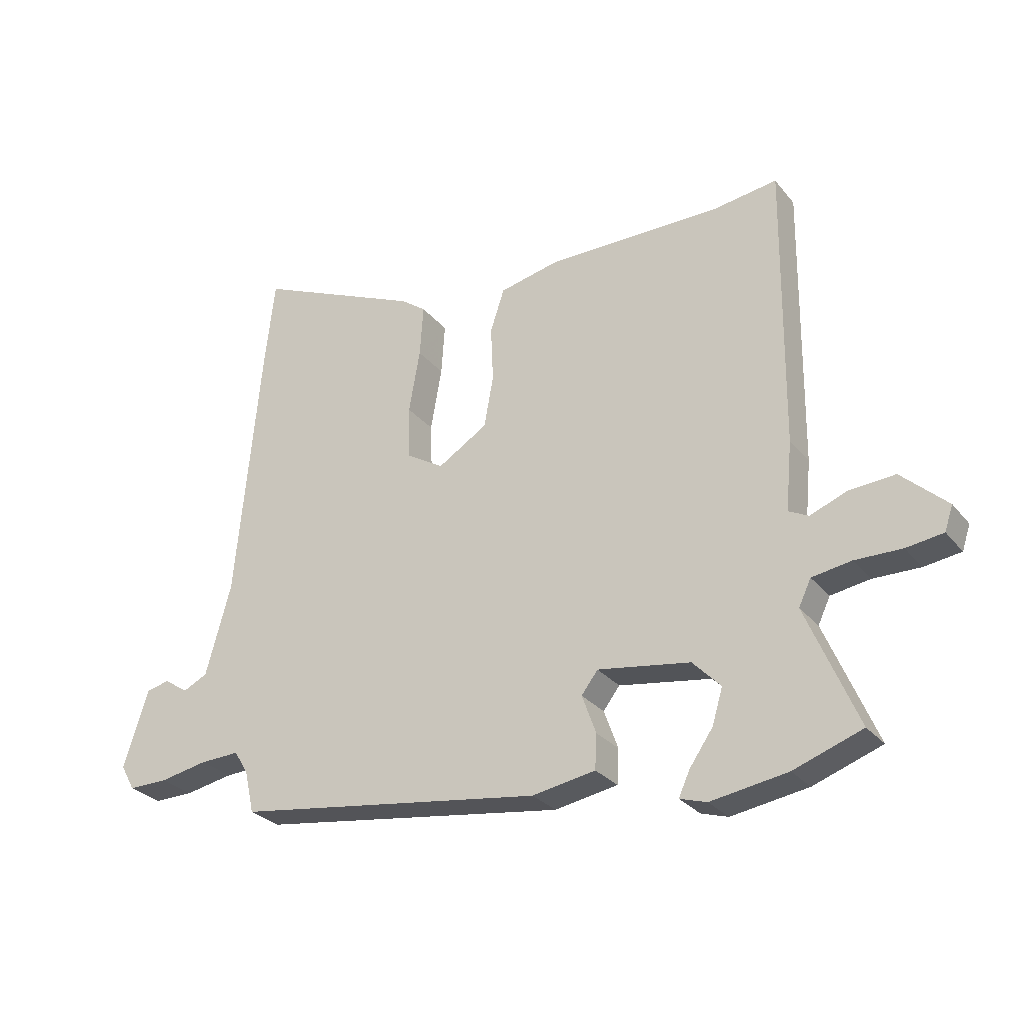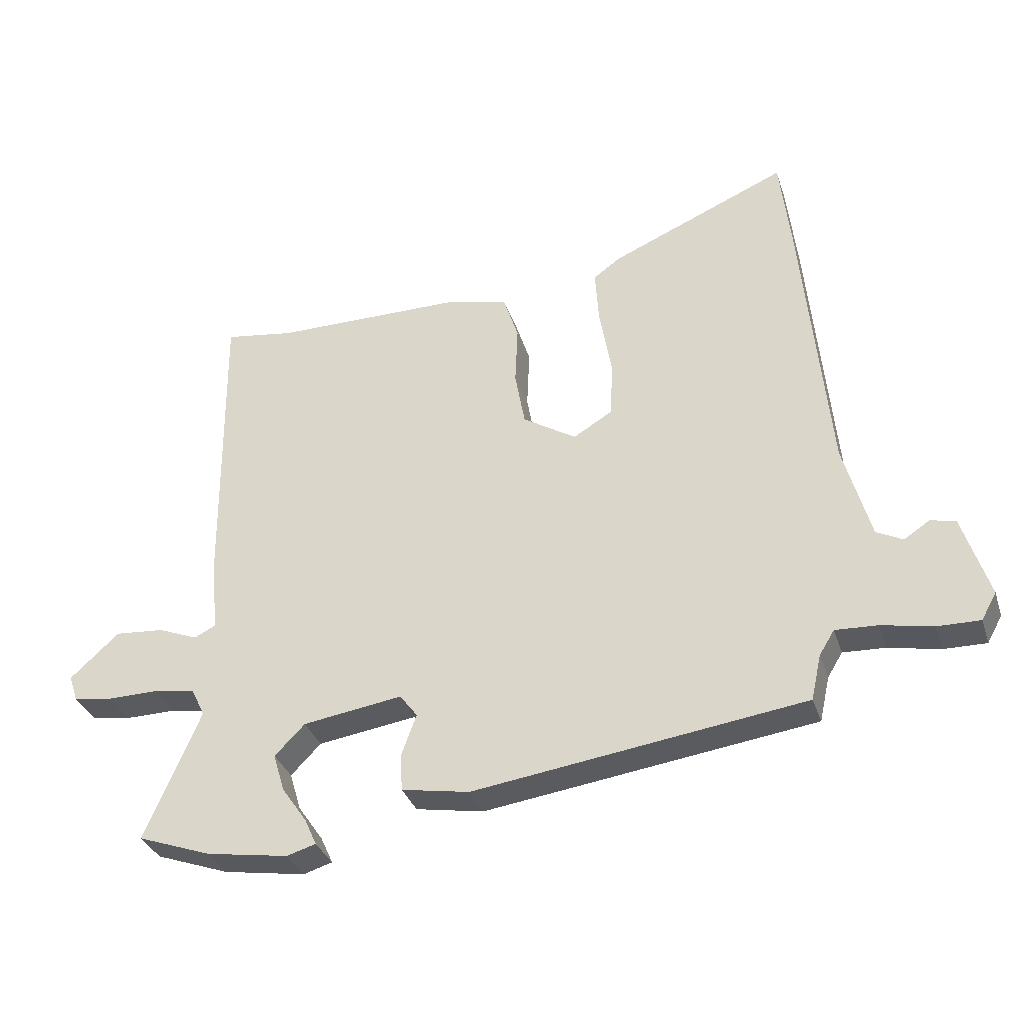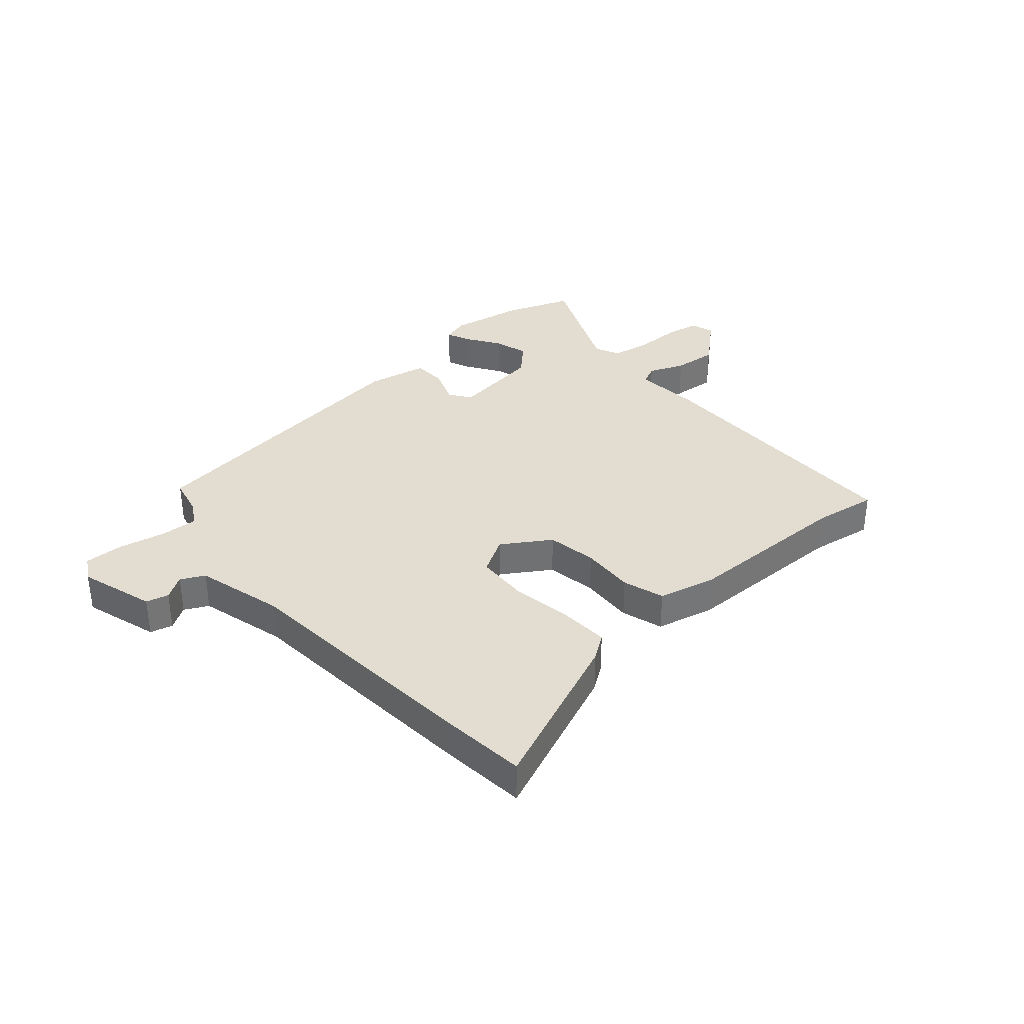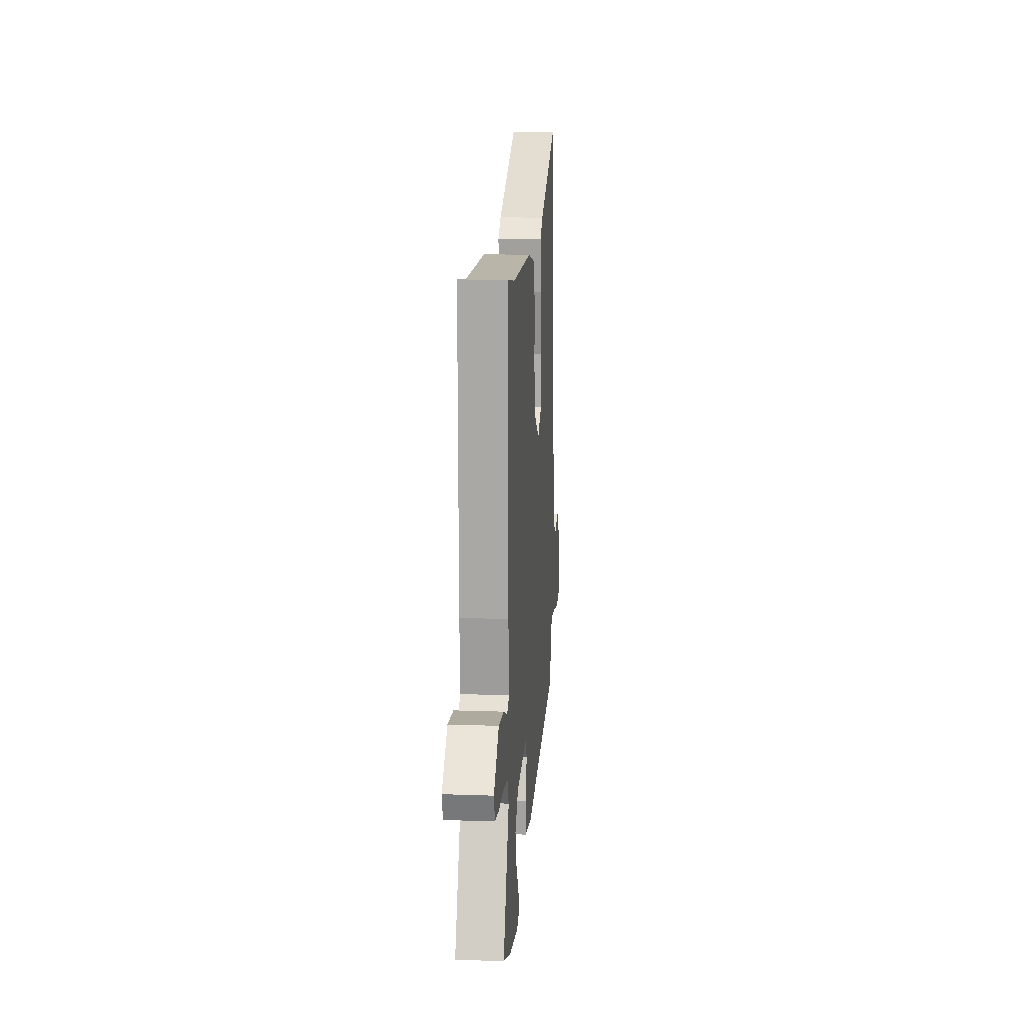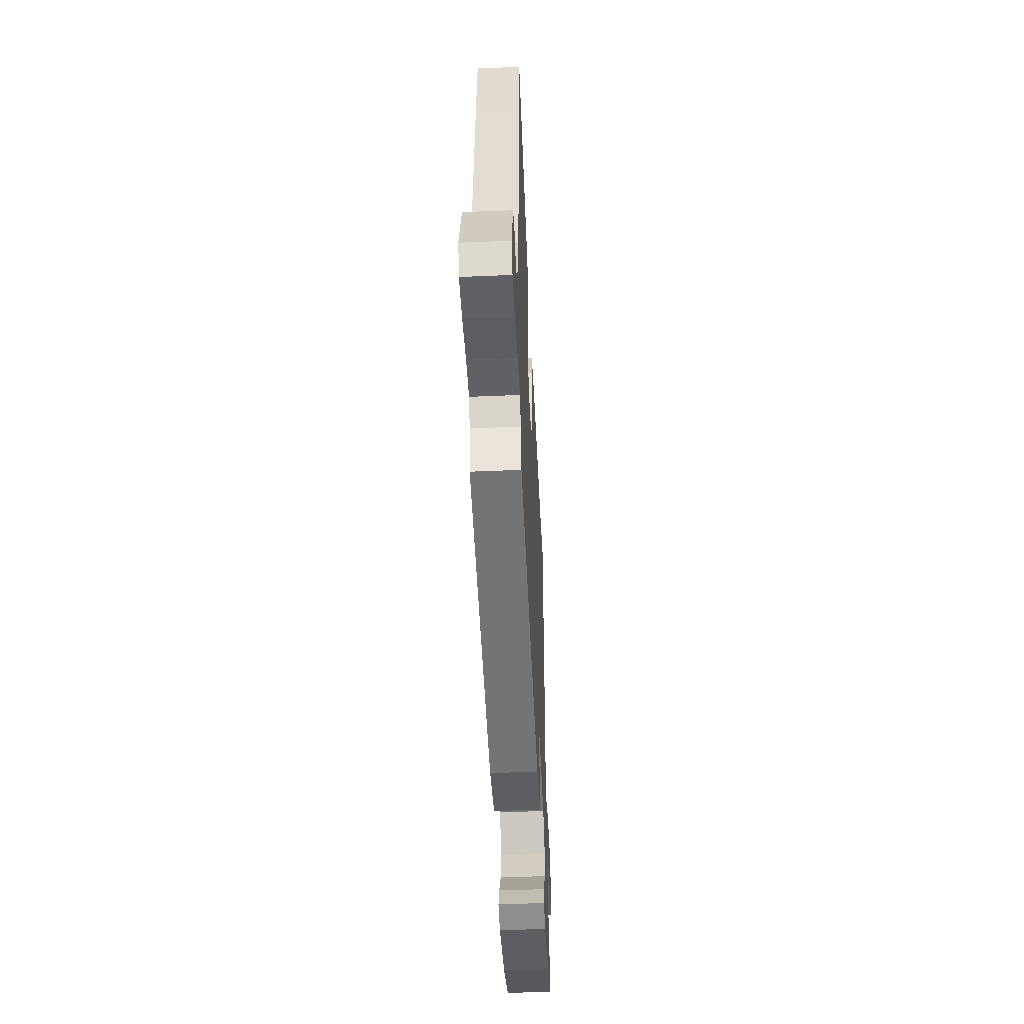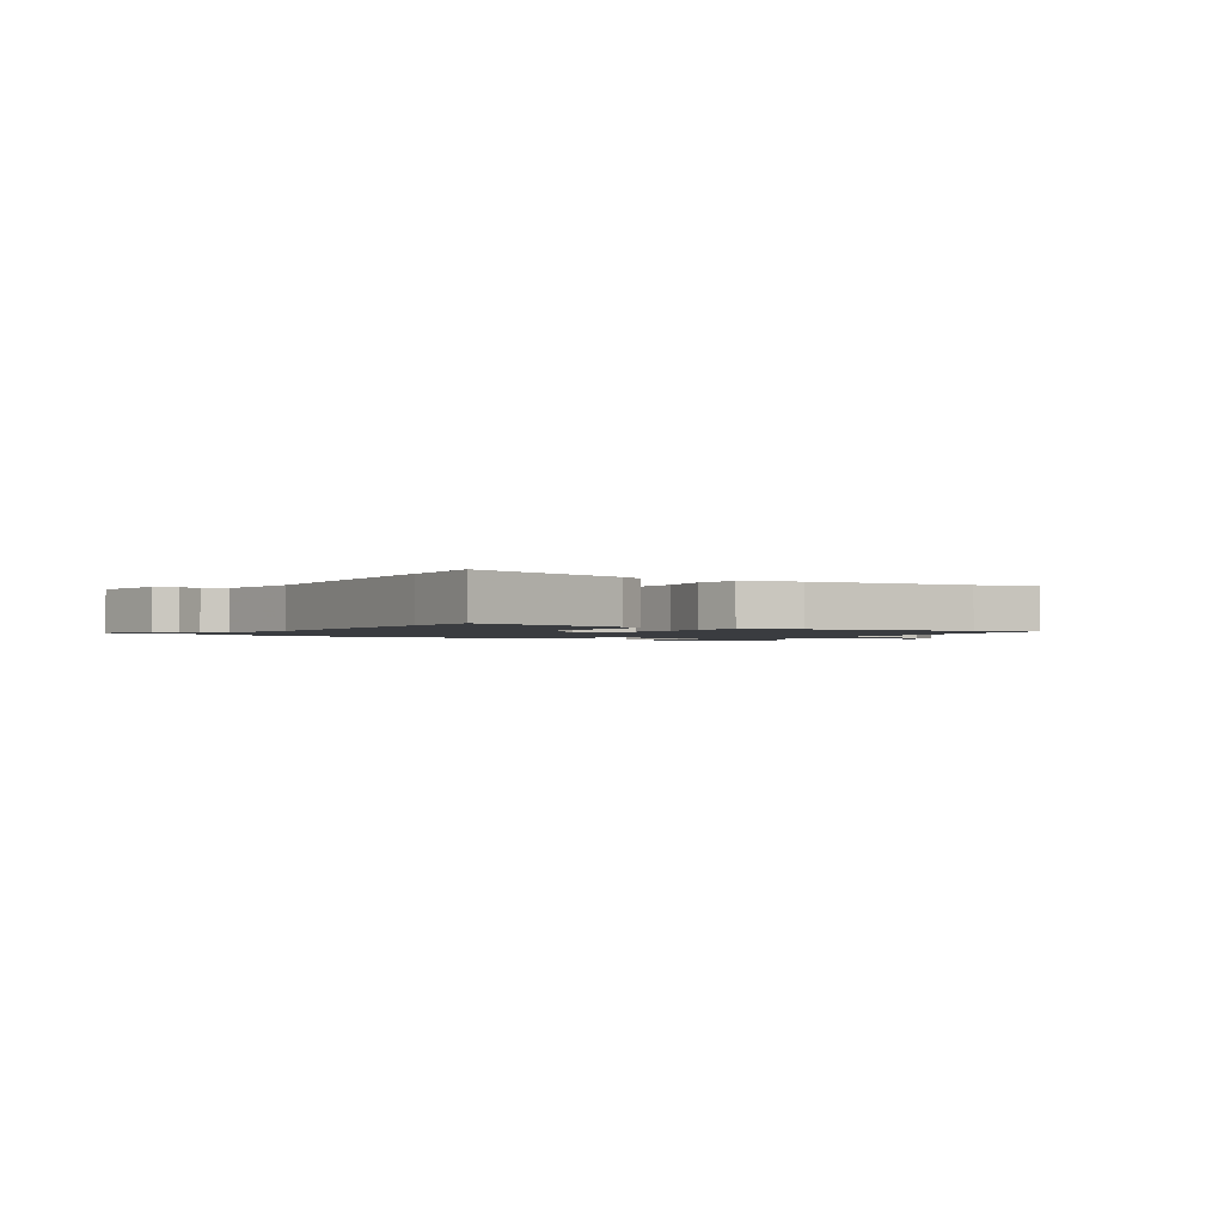
<metadata>
{"format":"obj","ext":"obj","renderer":"f3d","projection":"perspective","resolution":1024,"background":"white","views":[{"elev":-28.0,"azim":30.6,"up":"+Z"},{"elev":-33.3,"azim":-163.1,"up":"+Z"},{"elev":35.2,"azim":-40.4,"up":"+Y"},{"elev":13.6,"azim":94.5,"up":"+Z"},{"elev":-48.1,"azim":-87.3,"up":"+Z"},{"elev":-1.6,"azim":-25.5,"up":"+Y"}]}
</metadata>
<code>
v -0.502 0.07 0.482
v -0.485 0.07 0.632
v -0.202 0.07 0.51
v -0.159 0.07 0.479
v -0.165 0.07 0.391
v -0.184 0.07 0.283
v -0.181 0.07 0.192
v -0.118 0.07 0.154
v -0.033 0.07 0.207
v -0.017 0.07 0.295
v -0.021 0.07 0.39
v 0.003 0.07 0.463
v 0.106 0.07 0.486
v 0.403 0.07 0.486
v 0.514 0.07 0.502
v 0.509 0.07 0.019
v 0.498 0.07 -0.098
v 0.532 0.07 -0.115
v 0.595 0.07 -0.09
v 0.673 0.07 -0.084
v 0.751 0.07 -0.155
v 0.737 0.07 -0.197
v 0.674 0.07 -0.206
v 0.594 0.07 -0.205
v 0.527 0.07 -0.216
v 0.506 0.07 -0.26
v 0.594 0.07 -0.466
v 0.477 0.07 -0.508
v 0.346 0.07 -0.529
v 0.3 0.07 -0.515
v 0.319 0.07 -0.473
v 0.359 0.07 -0.415
v 0.377 0.07 -0.355
v 0.329 0.07 -0.306
v 0.171 0.07 -0.282
v 0.143 0.07 -0.319
v 0.167 0.07 -0.385
v 0.164 0.07 -0.444
v 0.056 0.07 -0.463
v -0.471 0.07 -0.389
v -0.487 0.07 -0.317
v -0.511 0.07 -0.278
v -0.578 0.07 -0.281
v -0.66 0.07 -0.297
v -0.728 0.07 -0.298
v -0.752 0.07 -0.255
v -0.71 0.07 -0.123
v -0.67 0.07 -0.113
v -0.629 0.07 -0.14
v -0.587 0.07 -0.119
v -0.544 0.07 0.036
v -0.502 0 0.482
v -0.485 0 0.632
v -0.202 0 0.51
v -0.159 0 0.479
v -0.165 0 0.391
v -0.184 0 0.283
v -0.181 0 0.192
v -0.118 0 0.154
v -0.033 0 0.207
v -0.017 0 0.295
v -0.021 0 0.39
v 0.003 0 0.463
v 0.106 0 0.486
v 0.403 0 0.486
v 0.514 0 0.502
v 0.509 0 0.019
v 0.498 0 -0.098
v 0.532 0 -0.115
v 0.595 0 -0.09
v 0.673 0 -0.084
v 0.751 0 -0.155
v 0.737 0 -0.197
v 0.674 0 -0.206
v 0.594 0 -0.205
v 0.527 0 -0.216
v 0.506 0 -0.26
v 0.594 0 -0.466
v 0.477 0 -0.508
v 0.346 0 -0.529
v 0.3 0 -0.515
v 0.319 0 -0.473
v 0.359 0 -0.415
v 0.377 0 -0.355
v 0.329 0 -0.306
v 0.171 0 -0.282
v 0.143 0 -0.319
v 0.167 0 -0.385
v 0.164 0 -0.444
v 0.056 0 -0.463
v -0.471 0 -0.389
v -0.487 0 -0.317
v -0.511 0 -0.278
v -0.578 0 -0.281
v -0.66 0 -0.297
v -0.728 0 -0.298
v -0.752 0 -0.255
v -0.71 0 -0.123
v -0.67 0 -0.113
v -0.629 0 -0.14
v -0.587 0 -0.119
v -0.544 0 0.036
f 47 48 49
f 46 47 49
f 45 46 49
f 44 45 49
f 43 44 49
f 42 43 49 50
f 41 42 50 51
f 51 1 2
f 41 51 2
f 40 41 2
f 39 40 2
f 38 39 2
f 37 38 2
f 36 37 2
f 30 31 32
f 29 30 32
f 28 29 32
f 27 28 32
f 26 27 32
f 25 26 32 33
f 22 23 24
f 21 22 24
f 20 21 24
f 19 20 24
f 18 19 24
f 17 18 24 25
f 14 15 16 17
f 13 14 17
f 12 13 17
f 11 12 17
f 10 11 17
f 25 33 34
f 17 25 34
f 10 17 34
f 9 10 34
f 4 5 6
f 3 4 6
f 2 3 6
f 2 6 7
f 36 2 7
f 35 36 7 8
f 8 9 34 35
f 100 99 98
f 100 98 97
f 100 97 96
f 100 96 95
f 100 95 94
f 101 100 94 93
f 102 101 93 92
f 53 52 102
f 53 102 92
f 53 92 91
f 53 91 90
f 53 90 89
f 53 89 88
f 53 88 87
f 83 82 81
f 83 81 80
f 83 80 79
f 83 79 78
f 83 78 77
f 84 83 77 76
f 75 74 73
f 75 73 72
f 75 72 71
f 75 71 70
f 75 70 69
f 76 75 69 68
f 68 67 66 65
f 68 65 64
f 68 64 63
f 68 63 62
f 68 62 61
f 85 84 76
f 85 76 68
f 85 68 61
f 85 61 60
f 57 56 55
f 57 55 54
f 57 54 53
f 58 57 53
f 58 53 87
f 59 58 87 86
f 86 85 60 59
f 1 52 53 2
f 2 53 54 3
f 3 54 55 4
f 4 55 56 5
f 5 56 57 6
f 6 57 58 7
f 7 58 59 8
f 8 59 60 9
f 9 60 61 10
f 10 61 62 11
f 11 62 63 12
f 12 63 64 13
f 13 64 65 14
f 14 65 66 15
f 15 66 67 16
f 16 67 68 17
f 17 68 69 18
f 18 69 70 19
f 19 70 71 20
f 20 71 72 21
f 21 72 73 22
f 22 73 74 23
f 23 74 75 24
f 24 75 76 25
f 25 76 77 26
f 26 77 78 27
f 27 78 79 28
f 28 79 80 29
f 29 80 81 30
f 30 81 82 31
f 31 82 83 32
f 32 83 84 33
f 33 84 85 34
f 34 85 86 35
f 35 86 87 36
f 36 87 88 37
f 37 88 89 38
f 38 89 90 39
f 39 90 91 40
f 40 91 92 41
f 41 92 93 42
f 42 93 94 43
f 43 94 95 44
f 44 95 96 45
f 45 96 97 46
f 46 97 98 47
f 47 98 99 48
f 48 99 100 49
f 49 100 101 50
f 50 101 102 51
f 51 102 52 1

</code>
